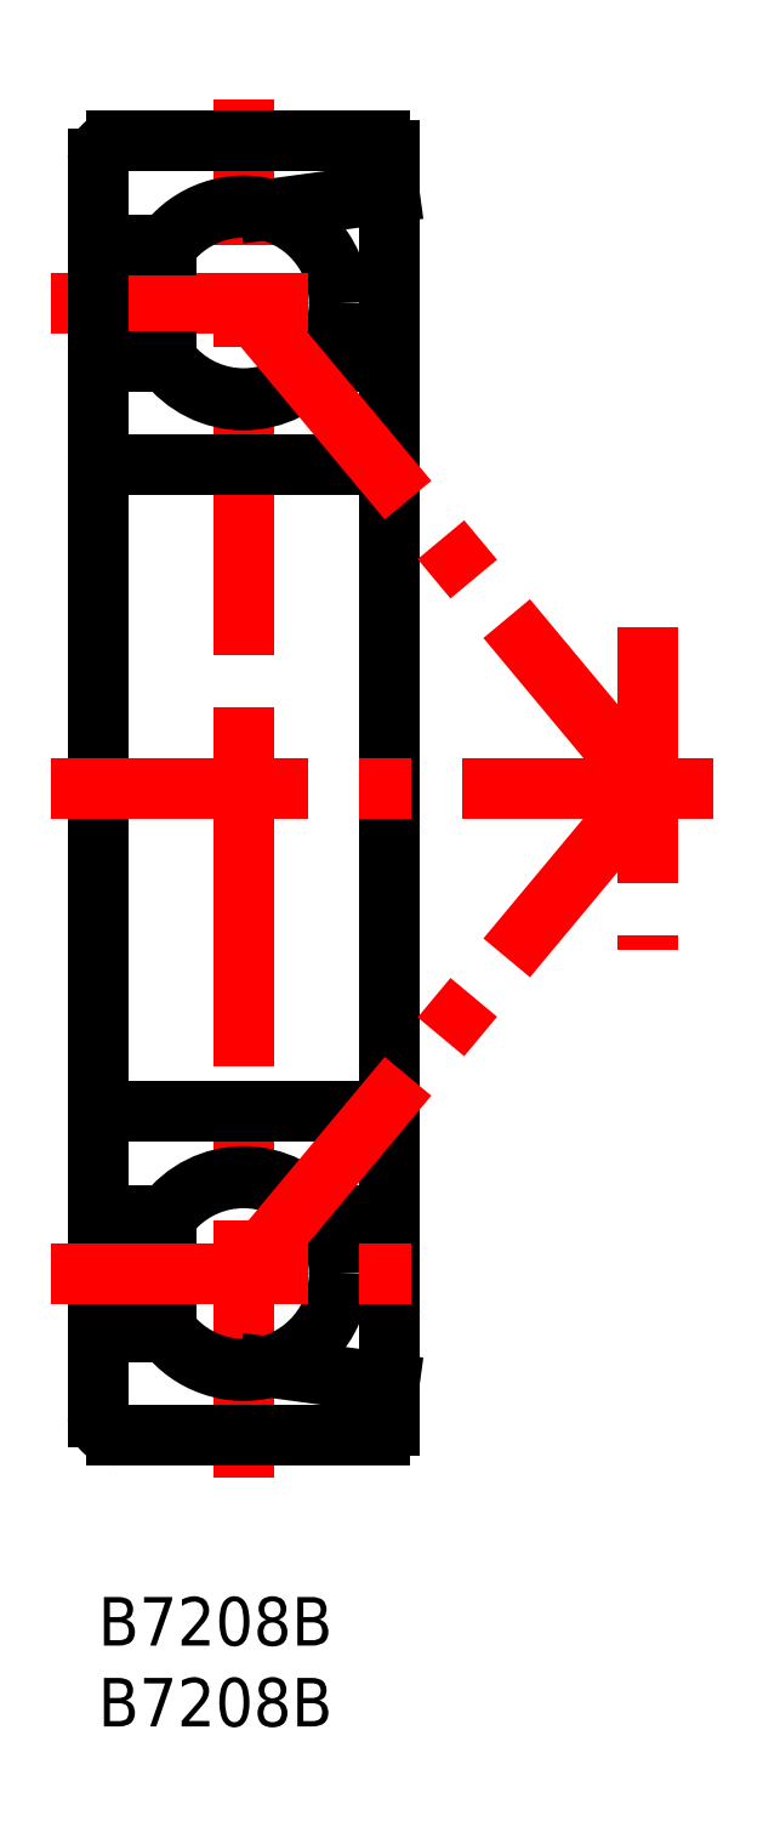
<metadata>
{"format":"dxf","ext":"dxf","renderer":"ezdxf+matplotlib","layout":"modelspace","background":"white","min_lineweight":24,"dpi":150}
</metadata>
<code>
0
SECTION
2
ENTITIES
0
TEXT
8
MSM_PART_NUMBER
10
0
20
-8
30
0
40
3
1
B7208B
0
TEXT
8
MSM_PART_NUMBER
10
0
20
-3
30
0
40
3
1
B7208B
0
LINE
8
MSM_CENTER
10
9
20
7.415
30
0
11
9
21
92.58
31
0
0
CIRCLE
8
MSM_CONTINUOUS
10
9
20
80
30
0
40
5.91
0
LINE
8
MSM_CENTER
10
-2.894
20
80
30
0
11
20.89
21
80
31
0
0
CIRCLE
8
MSM_CONTINUOUS
10
9
20
20
30
0
40
5.91
0
LINE
8
MSM_CONTINUOUS
10
3.1e-15
20
16.4
30
0
11
4.2
21
16.4
31
0
0
LINE
8
MSM_CONTINUOUS
10
4.2
20
83.6
30
0
11
3.1e-15
21
83.6
31
0
0
ARC
8
MSM_CONTINUOUS
10
9
20
20
30
0
40
6
50
216.9
51
285.3
0
ARC
8
MSM_CONTINUOUS
10
9
20
80
30
0
40
6
50
74.71
51
143.1
0
LINE
8
MSM_CONTINUOUS
10
10.58
20
14.21
30
0
11
18
21
13.2
31
0
0
LINE
8
MSM_CONTINUOUS
10
18
20
86.8
30
0
11
10.58
21
85.79
31
0
0
LINE
8
MSM_CONTINUOUS
10
3.1e-15
20
88.9
30
0
11
3.1e-15
21
11.1
31
0
0
ARC
8
MSM_CONTINUOUS
10
1.1
20
11.1
30
0
40
1.1
50
180
51
270
0
ARC
8
MSM_CONTINUOUS
10
1.1
20
88.9
30
0
40
1.1
50
90
51
180
0
LINE
8
MSM_CONTINUOUS
10
18
20
89.4
30
0
11
18
21
10.6
31
0
0
ARC
8
MSM_CONTINUOUS
10
17.4
20
10.6
30
0
40
0.6
50
270
51
1.357e-12
0
ARC
8
MSM_CONTINUOUS
10
17.4
20
89.4
30
0
40
0.6
50
0
51
90
0
LINE
8
MSM_CONTINUOUS
10
1.1
20
10
30
0
11
17.4
21
10
31
0
0
LINE
8
MSM_CONTINUOUS
10
17.4
20
90
30
0
11
1.1
21
90
31
0
0
LINE
8
MSM_CONTINUOUS
10
0.6
20
30
30
0
11
16.9
21
30
31
0
0
LINE
8
MSM_CONTINUOUS
10
16.9
20
70
30
0
11
0.6
21
70
31
0
0
ARC
8
MSM_CONTINUOUS
10
0.6
20
29.4
30
0
40
0.6
50
90
51
180
0
ARC
8
MSM_CONTINUOUS
10
0.6
20
70.6
30
0
40
0.6
50
180
51
270
0
ARC
8
MSM_CONTINUOUS
10
16.9
20
28.9
30
0
40
1.1
50
9.253e-13
51
90
0
ARC
8
MSM_CONTINUOUS
10
16.9
20
71.1
30
0
40
1.1
50
270
51
360
0
LINE
8
MSM_CONTINUOUS
10
13.8
20
23.6
30
0
11
18
21
23.6
31
0
0
LINE
8
MSM_CONTINUOUS
10
18
20
76.4
30
0
11
13.8
21
76.4
31
0
0
LINE
8
MSM_CONTINUOUS
10
3.1e-15
20
23.6
30
0
11
4.2
21
23.6
31
0
0
LINE
8
MSM_CONTINUOUS
10
4.2
20
76.4
30
0
11
3.1e-15
21
76.4
31
0
0
ARC
8
MSM_CONTINUOUS
10
9
20
20
30
0
40
6
50
36.87
51
143.1
0
ARC
8
MSM_CONTINUOUS
10
9
20
80
30
0
40
6
50
216.9
51
323.1
0
LINE
8
MSM_CENTER
10
-2.894
20
20
30
0
11
20.89
21
20
31
0
0
LINE
8
MSM_CENTER
10
-2.894
20
50
30
0
11
38.01
21
50
31
0
0
LINE
8
MSM_CENTER
10
34
20
59.97
30
0
11
34
21
40.03
31
0
0
LINE
8
MSM_CENTER
10
9
20
80
30
0
11
34
21
50
31
0
0
LINE
8
MSM_CENTER
10
9
20
20
30
0
11
34
21
50
31
0
0
VIEWPORT
8
0
10
5.25
20
3.5
30
0
40
11.55
41
8.925
68
     1
69
     1
0
VIEWPORT
8
0
10
5.25
20
3.5
30
0
40
8.4
41
5.6
68
     2
69
     2
0
ENDSEC
0
EOF

</code>
